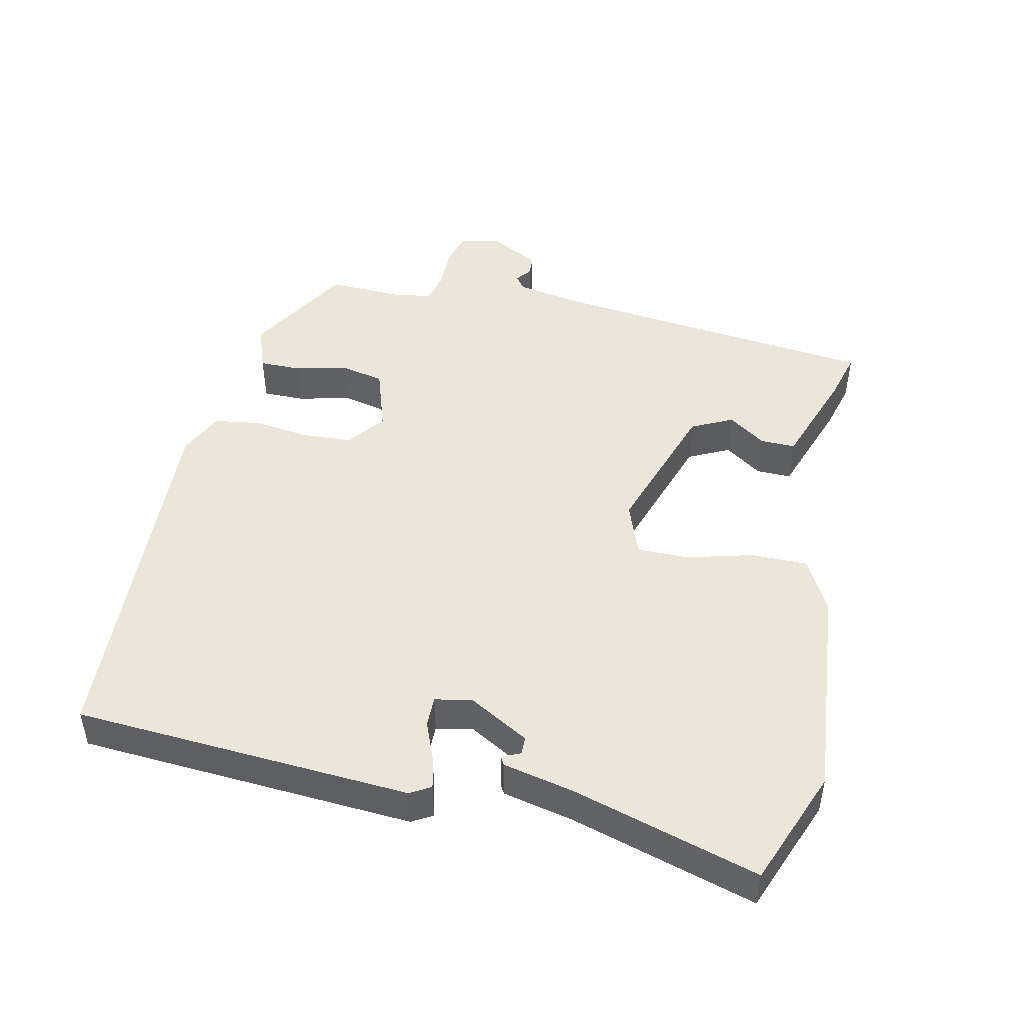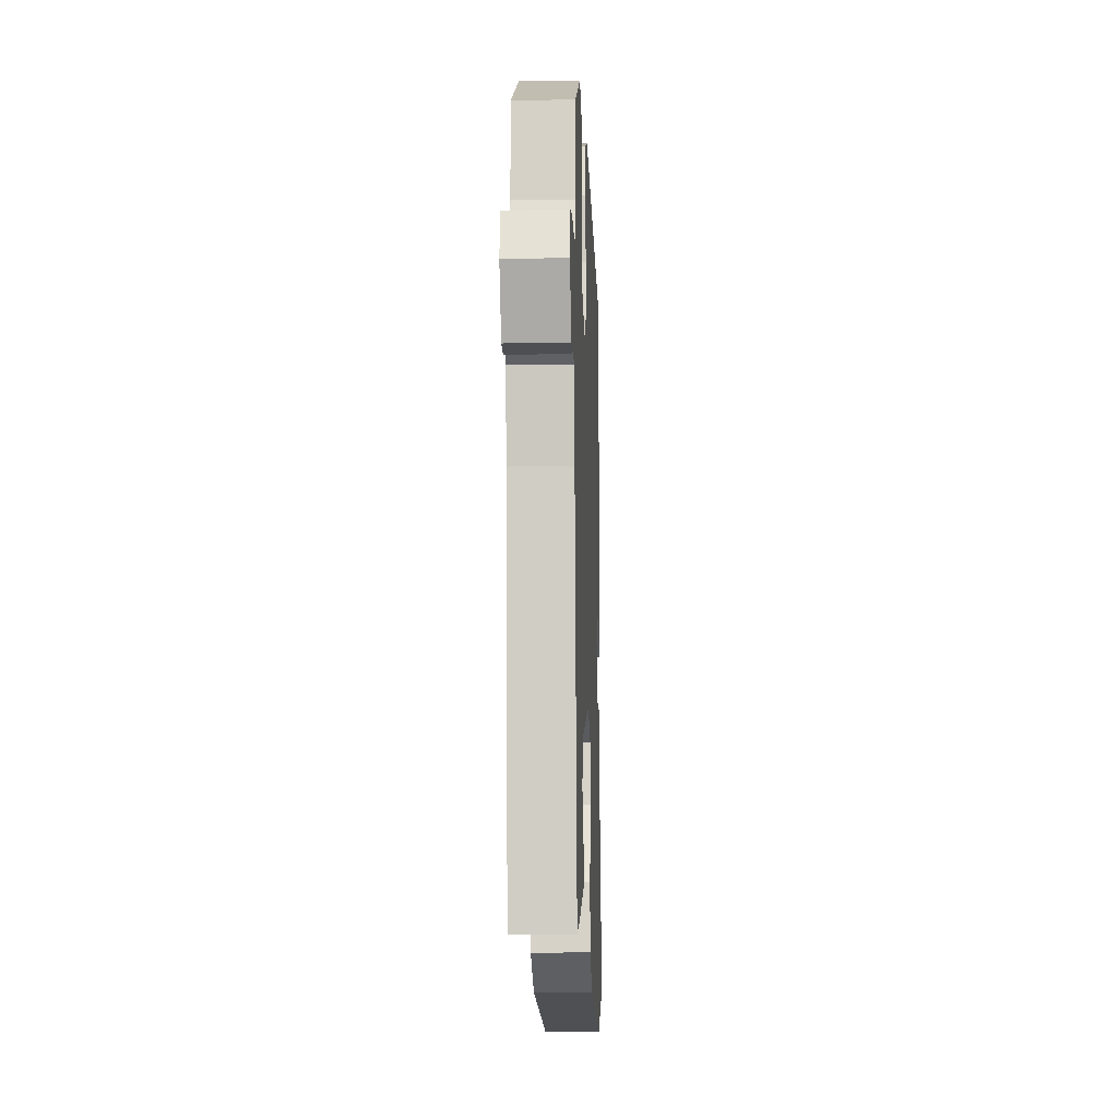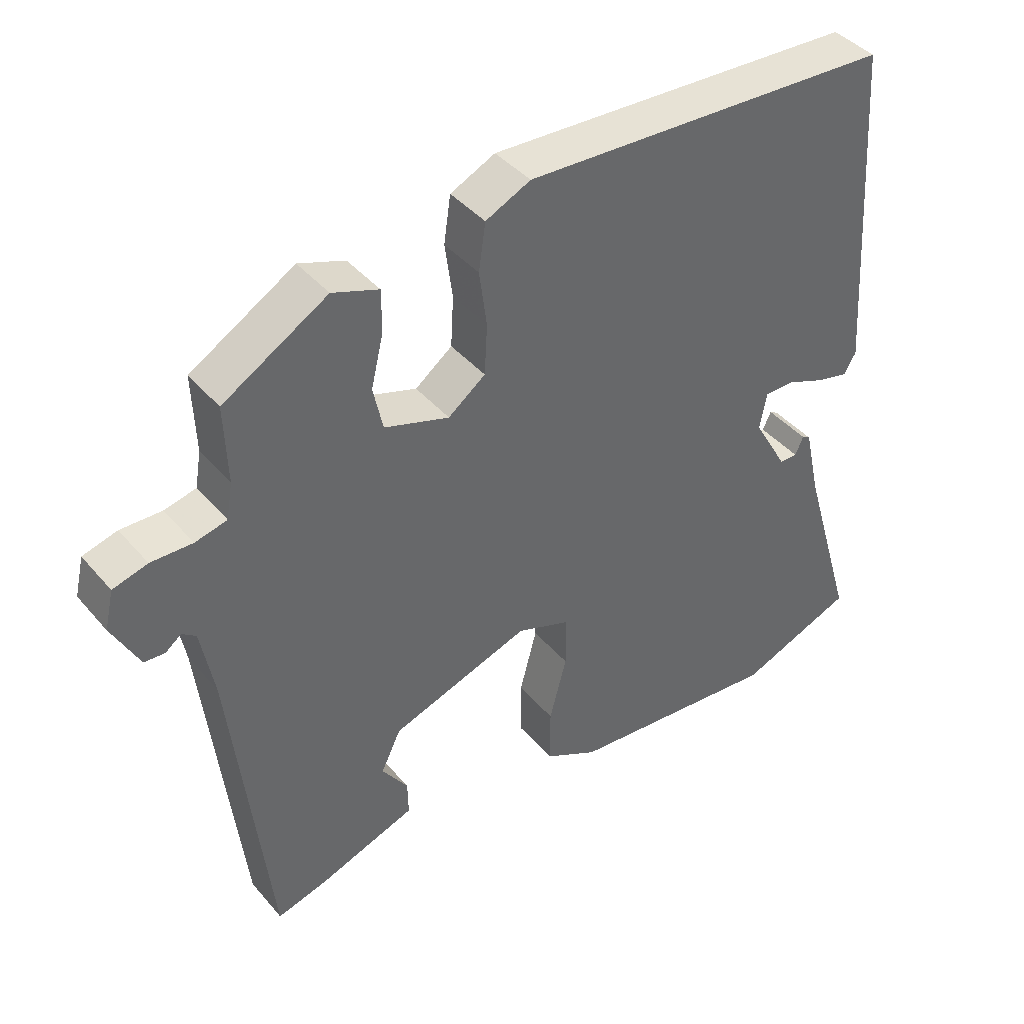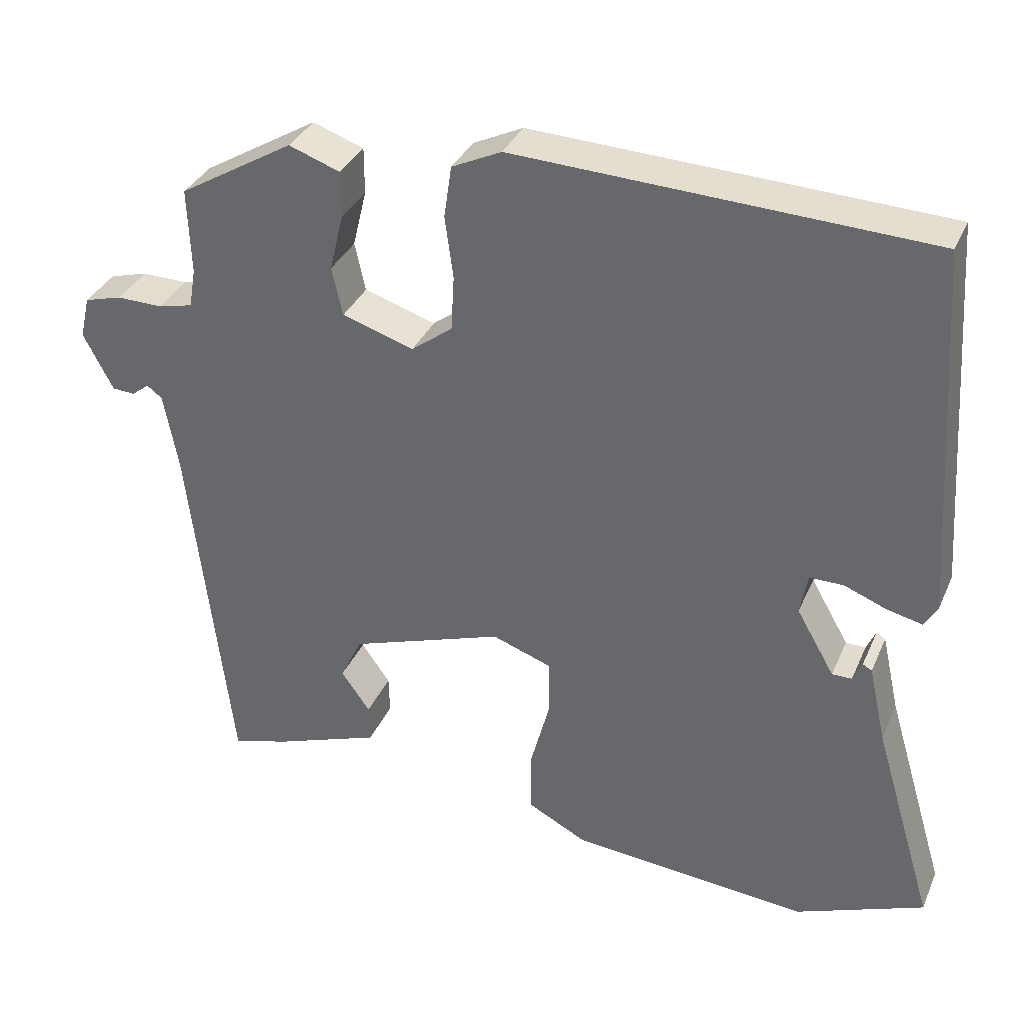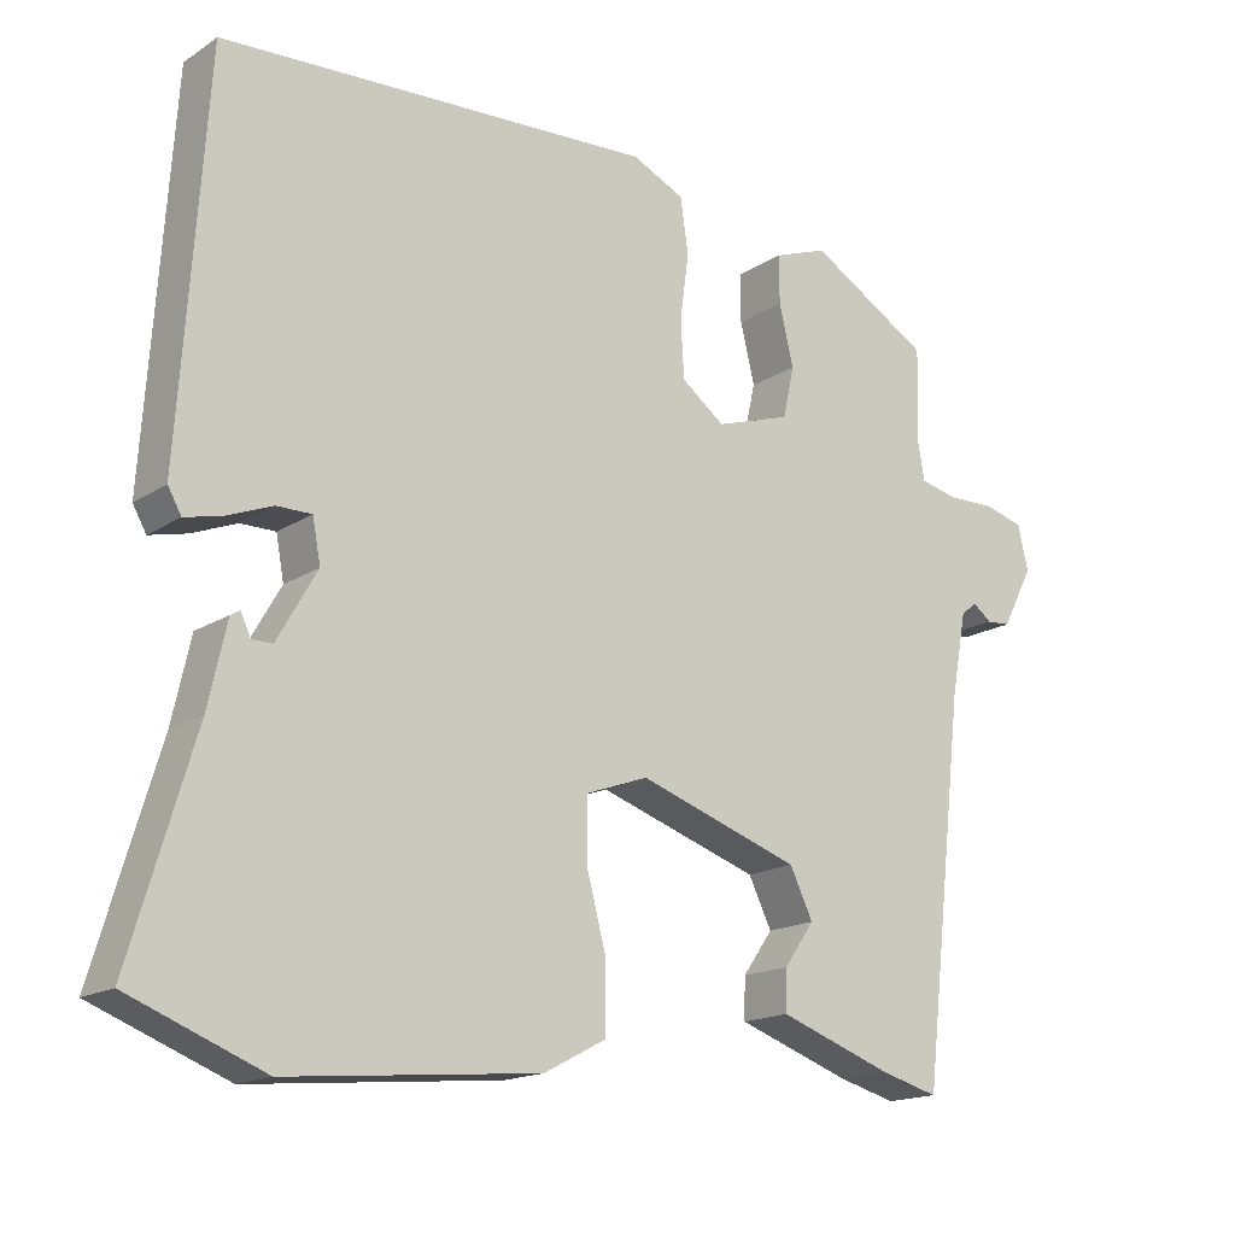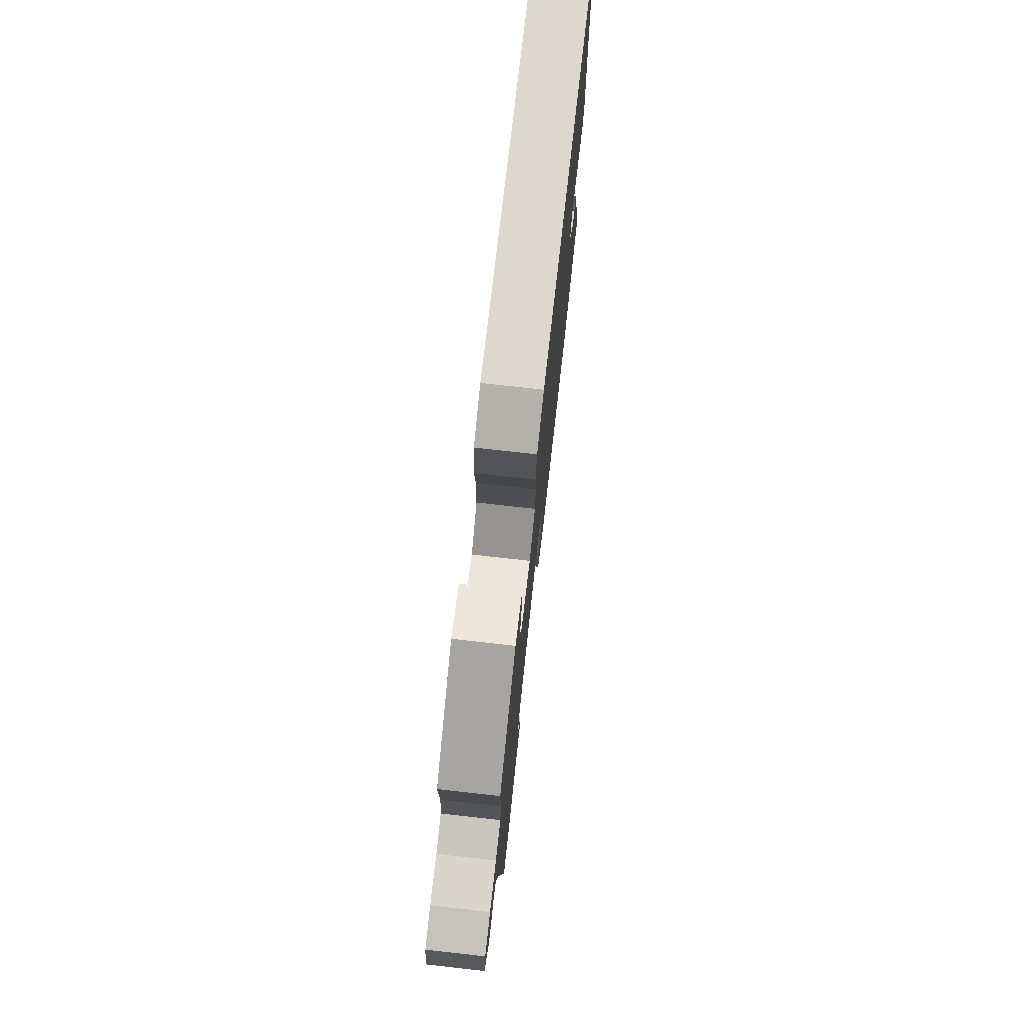
<metadata>
{"format":"obj","ext":"obj","renderer":"f3d","projection":"perspective","resolution":1024,"background":"white","views":[{"elev":47.4,"azim":102.1,"up":"+Y"},{"elev":-13.7,"azim":-87.7,"up":"+Z"},{"elev":41.3,"azim":-36.5,"up":"+Z"},{"elev":34.4,"azim":21.3,"up":"+Z"},{"elev":-16.4,"azim":142.4,"up":"+Z"},{"elev":75.2,"azim":-83.6,"up":"+Z"}]}
</metadata>
<code>
v -0.481 0.07 -0.505
v -0.535 0.07 -0.034
v -0.554 0.07 0.069
v -0.574 0.07 0.084
v -0.597 0.07 0.066
v -0.627 0.07 0.068
v -0.666 0.07 0.143
v -0.653 0.07 0.199
v -0.603 0.07 0.213
v -0.543 0.07 0.212
v -0.497 0.07 0.223
v -0.488 0.07 0.275
v -0.492 0.07 0.388
v -0.341 0.07 0.478
v -0.274 0.07 0.454
v -0.274 0.07 0.393
v -0.292 0.07 0.318
v -0.278 0.07 0.254
v -0.184 0.07 0.224
v -0.13 0.07 0.265
v -0.126 0.07 0.338
v -0.137 0.07 0.419
v -0.127 0.07 0.487
v -0.062 0.07 0.518
v 0.478 0.07 0.494
v 0.511 0.07 0.006
v 0.494 0.07 -0.024
v 0.447 0.07 -0.013
v 0.391 0.07 0.009
v 0.347 0.07 0.009
v 0.337 0.07 -0.045
v 0.387 0.07 -0.132
v 0.413 0.07 -0.132
v 0.425 0.07 -0.105
v 0.437 0.07 -0.112
v 0.46 0.07 -0.215
v 0.54 0.07 -0.484
v 0.371 0.07 -0.551
v 0.057 0.07 -0.523
v -0.021 0.07 -0.482
v -0.021 0.07 -0.399
v 0.004 0.07 -0.304
v 0.004 0.07 -0.228
v -0.074 0.07 -0.2
v -0.276 0.07 -0.269
v -0.305 0.07 -0.329
v -0.267 0.07 -0.383
v -0.266 0.07 -0.434
v -0.408 0.07 -0.485
v -0.481 0 -0.505
v -0.535 0 -0.034
v -0.554 0 0.069
v -0.574 0 0.084
v -0.597 0 0.066
v -0.627 0 0.068
v -0.666 0 0.143
v -0.653 0 0.199
v -0.603 0 0.213
v -0.543 0 0.212
v -0.497 0 0.223
v -0.488 0 0.275
v -0.492 0 0.388
v -0.341 0 0.478
v -0.274 0 0.454
v -0.274 0 0.393
v -0.292 0 0.318
v -0.278 0 0.254
v -0.184 0 0.224
v -0.13 0 0.265
v -0.126 0 0.338
v -0.137 0 0.419
v -0.127 0 0.487
v -0.062 0 0.518
v 0.478 0 0.494
v 0.511 0 0.006
v 0.494 0 -0.024
v 0.447 0 -0.013
v 0.391 0 0.009
v 0.347 0 0.009
v 0.337 0 -0.045
v 0.387 0 -0.132
v 0.413 0 -0.132
v 0.425 0 -0.105
v 0.437 0 -0.112
v 0.46 0 -0.215
v 0.54 0 -0.484
v 0.371 0 -0.551
v 0.057 0 -0.523
v -0.021 0 -0.482
v -0.021 0 -0.399
v 0.004 0 -0.304
v 0.004 0 -0.228
v -0.074 0 -0.2
v -0.276 0 -0.269
v -0.305 0 -0.329
v -0.267 0 -0.383
v -0.266 0 -0.434
v -0.408 0 -0.485
f 49 1 2
f 48 49 2
f 47 48 2
f 46 47 2
f 45 46 2 3
f 44 45 3
f 43 44 3 4
f 40 41 42
f 39 40 42
f 38 39 42
f 37 38 42
f 36 37 42
f 36 42 43
f 33 34 35 36
f 32 33 36 43
f 31 32 43 4
f 27 28 29
f 26 27 29
f 25 26 29
f 24 25 29
f 23 24 29
f 22 23 29
f 21 22 29
f 20 21 29 30
f 19 20 30 31
f 15 16 17
f 14 15 17
f 13 14 17
f 12 13 17
f 11 12 17 18
f 19 31 4
f 18 19 4
f 11 18 4
f 10 11 4
f 8 9 10
f 7 8 10
f 6 7 10
f 5 6 10
f 4 5 10
f 51 50 98
f 51 98 97
f 51 97 96
f 51 96 95
f 52 51 95 94
f 52 94 93
f 53 52 93 92
f 91 90 89
f 91 89 88
f 91 88 87
f 91 87 86
f 91 86 85
f 92 91 85
f 85 84 83 82
f 92 85 82 81
f 53 92 81 80
f 78 77 76
f 78 76 75
f 78 75 74
f 78 74 73
f 78 73 72
f 78 72 71
f 78 71 70
f 79 78 70 69
f 80 79 69 68
f 66 65 64
f 66 64 63
f 66 63 62
f 66 62 61
f 67 66 61 60
f 53 80 68
f 53 68 67
f 53 67 60
f 53 60 59
f 59 58 57
f 59 57 56
f 59 56 55
f 59 55 54
f 59 54 53
f 1 50 51 2
f 2 51 52 3
f 3 52 53 4
f 4 53 54 5
f 5 54 55 6
f 6 55 56 7
f 7 56 57 8
f 8 57 58 9
f 9 58 59 10
f 10 59 60 11
f 11 60 61 12
f 12 61 62 13
f 13 62 63 14
f 14 63 64 15
f 15 64 65 16
f 16 65 66 17
f 17 66 67 18
f 18 67 68 19
f 19 68 69 20
f 20 69 70 21
f 21 70 71 22
f 22 71 72 23
f 23 72 73 24
f 24 73 74 25
f 25 74 75 26
f 26 75 76 27
f 27 76 77 28
f 28 77 78 29
f 29 78 79 30
f 30 79 80 31
f 31 80 81 32
f 32 81 82 33
f 33 82 83 34
f 34 83 84 35
f 35 84 85 36
f 36 85 86 37
f 37 86 87 38
f 38 87 88 39
f 39 88 89 40
f 40 89 90 41
f 41 90 91 42
f 42 91 92 43
f 43 92 93 44
f 44 93 94 45
f 45 94 95 46
f 46 95 96 47
f 47 96 97 48
f 48 97 98 49
f 49 98 50 1

</code>
